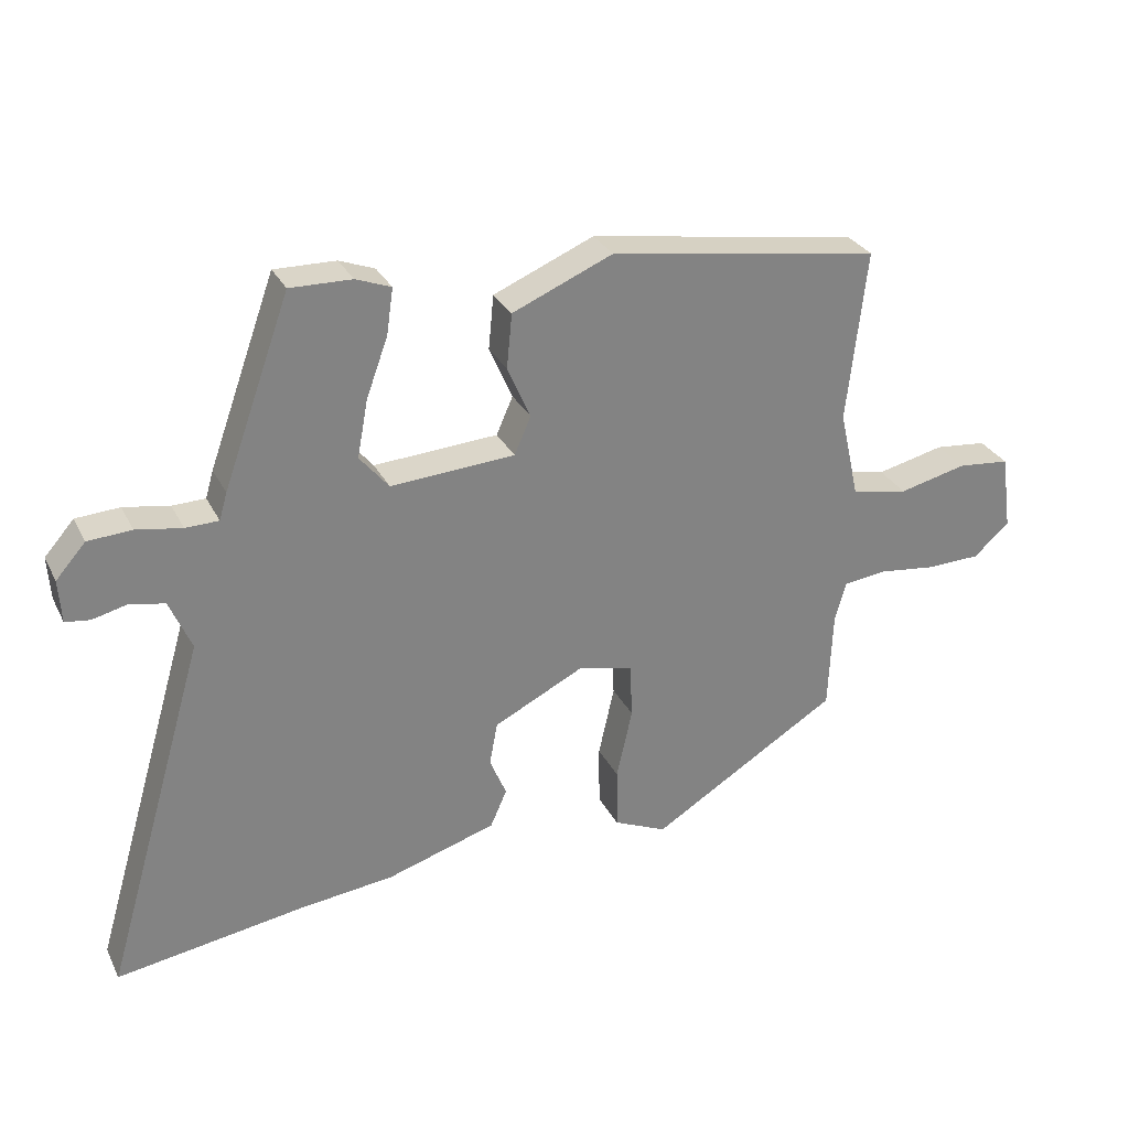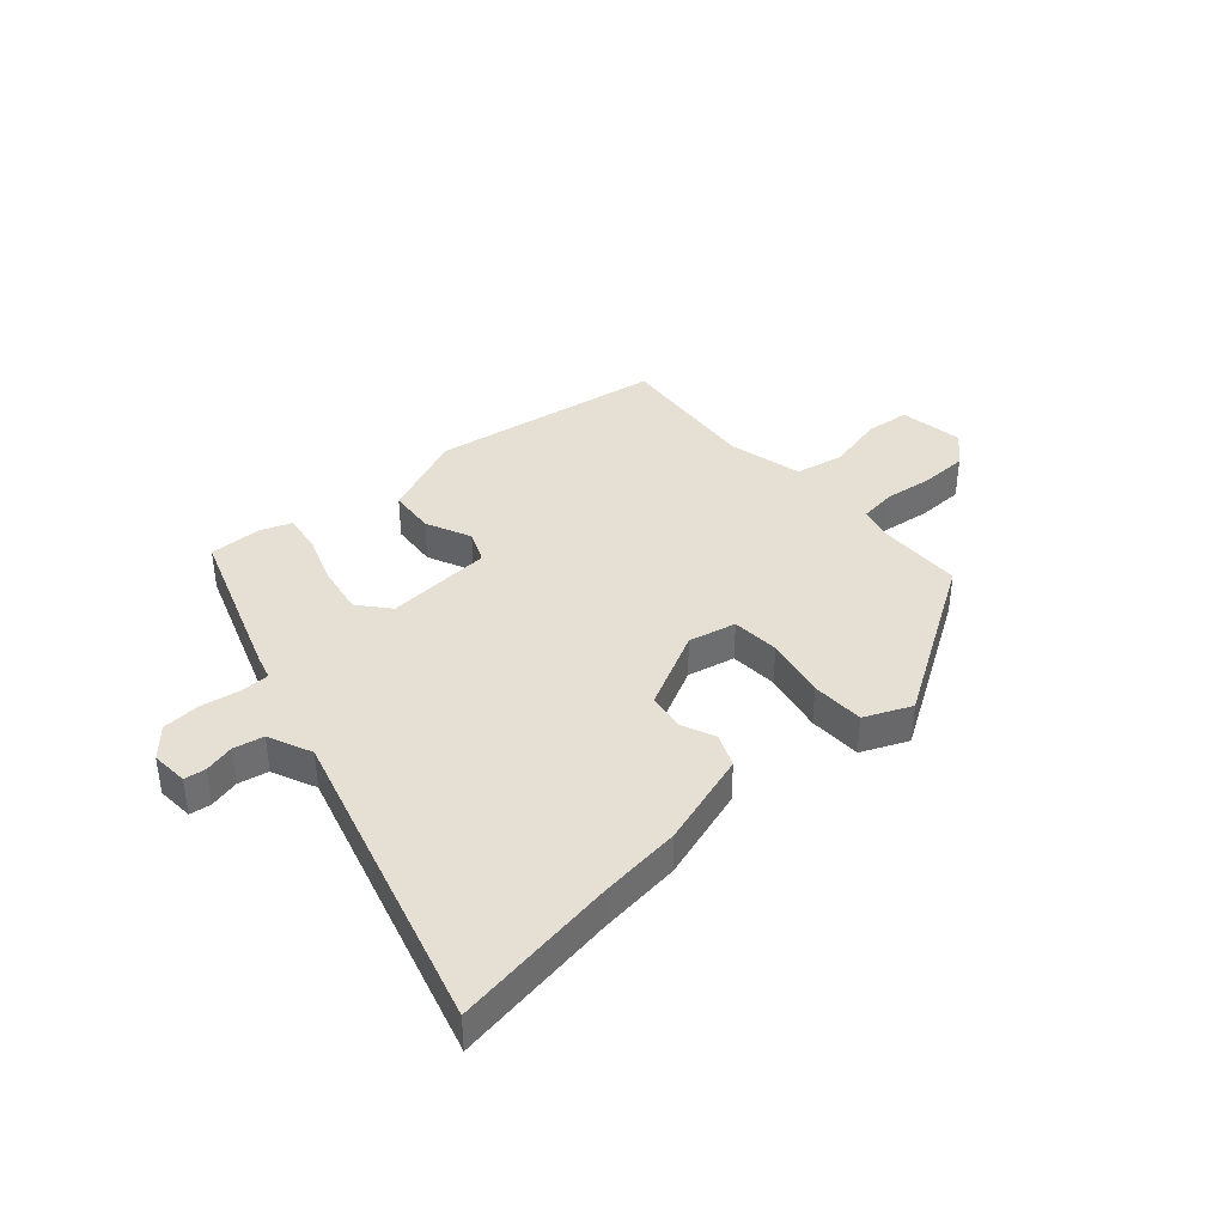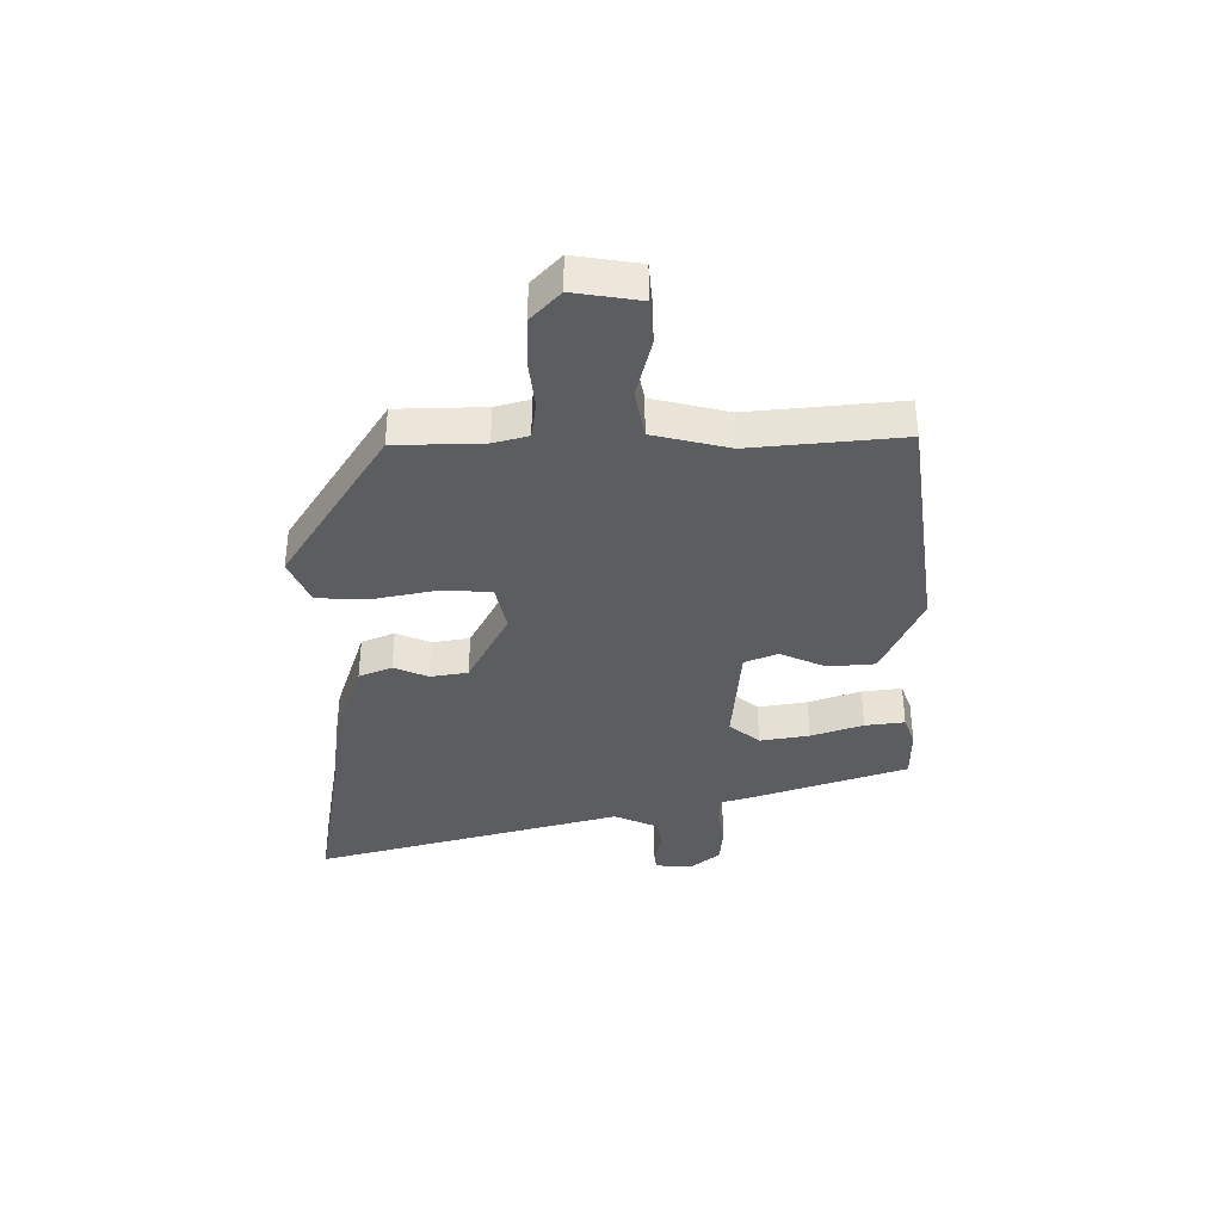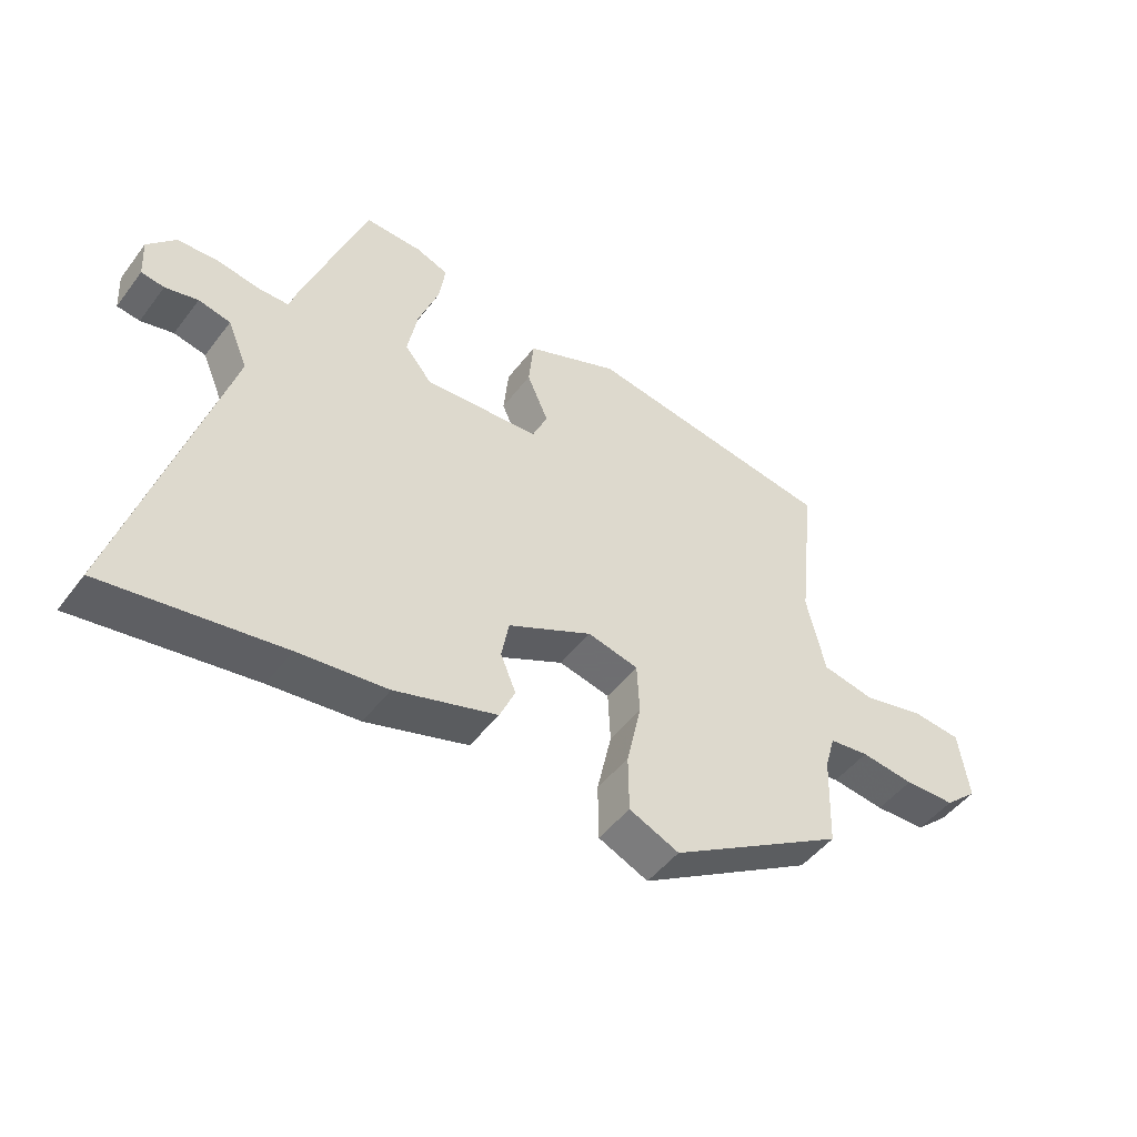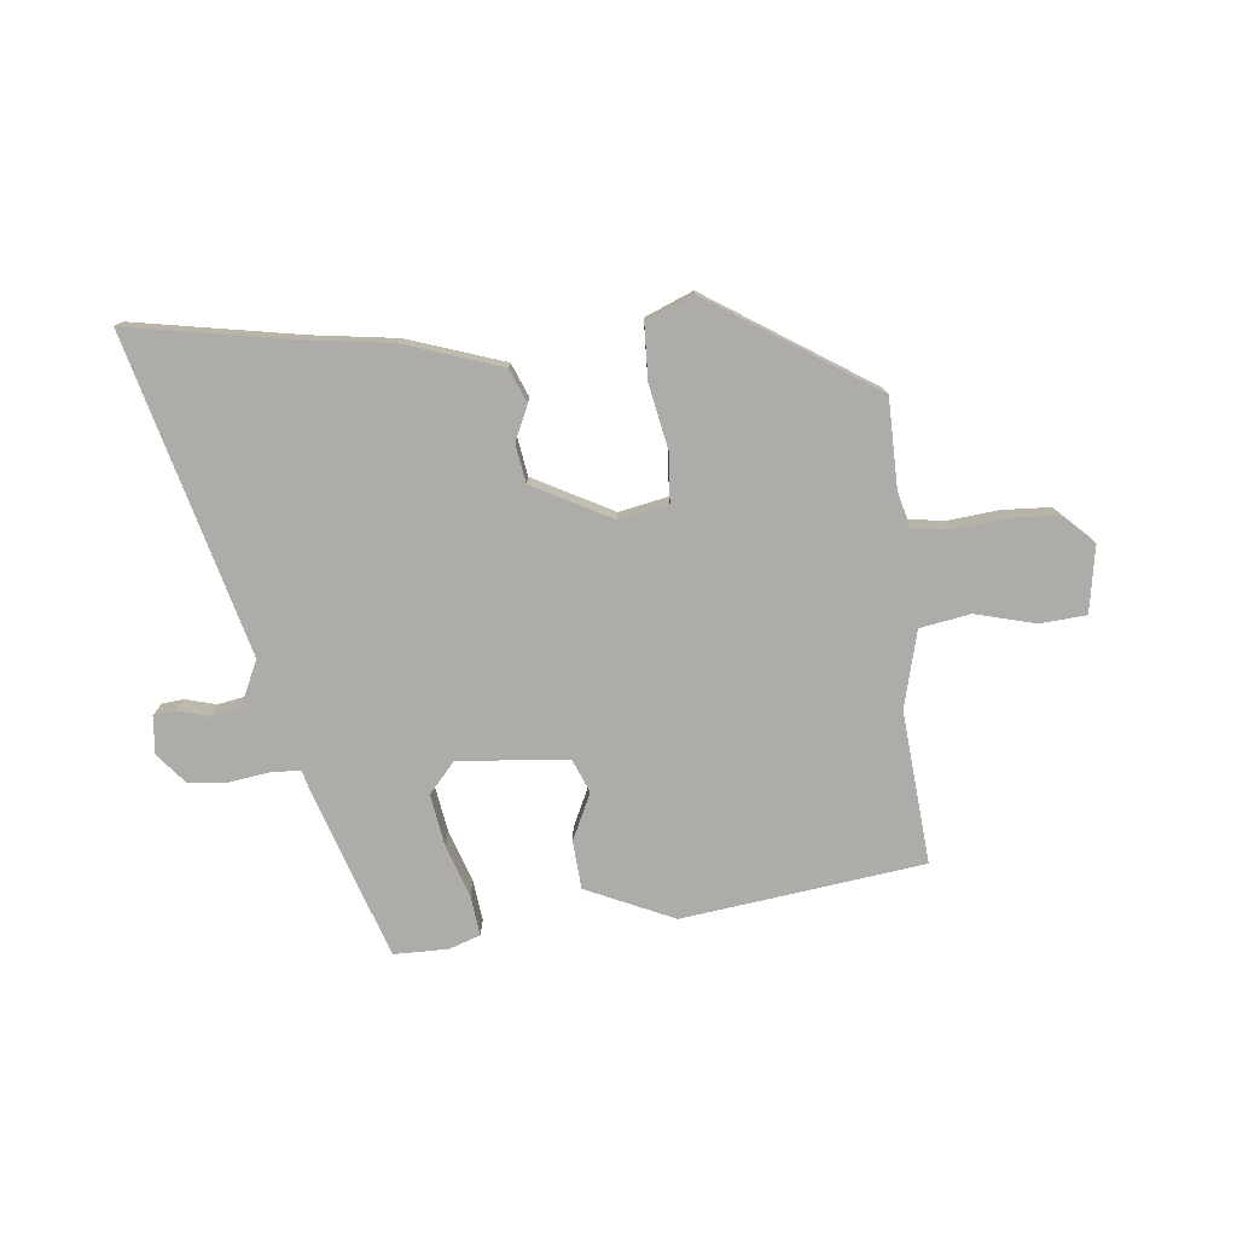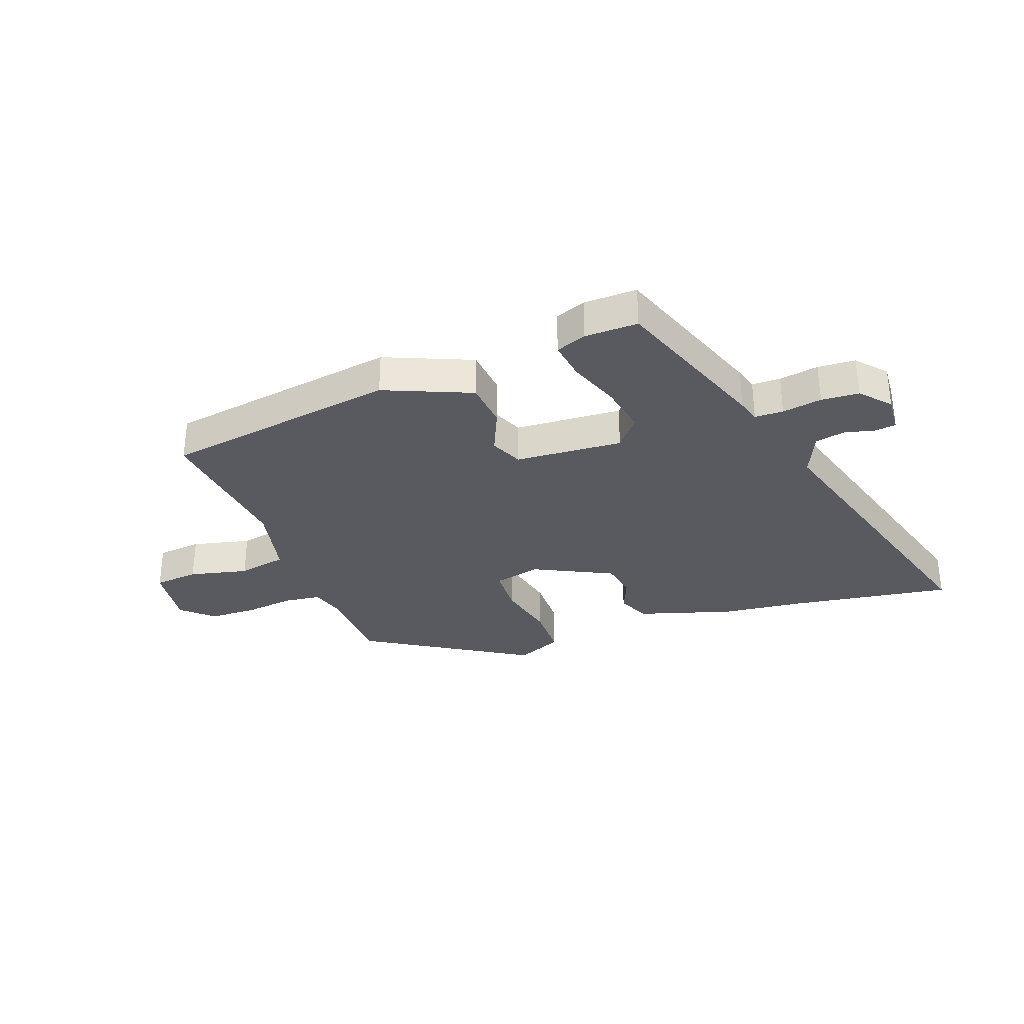
<metadata>
{"format":"obj","ext":"obj","renderer":"f3d","projection":"perspective","resolution":1024,"background":"white","views":[{"elev":29.5,"azim":157.2,"up":"+Z"},{"elev":38.2,"azim":138.0,"up":"+Y"},{"elev":-36.7,"azim":-90.6,"up":"+Y"},{"elev":-48.5,"azim":144.5,"up":"+Z"},{"elev":-76.8,"azim":-175.6,"up":"+Y"},{"elev":-31.9,"azim":20.1,"up":"+Y"}]}
</metadata>
<code>
v -0.505 0.07 0.431
v -0.094 0.07 0.495
v 0.058 0.07 0.431
v 0.066 0.07 0.349
v 0.031 0.07 0.269
v 0.056 0.07 0.212
v 0.244 0.07 0.2
v 0.288 0.07 0.253
v 0.272 0.07 0.339
v 0.239 0.07 0.429
v 0.229 0.07 0.498
v 0.282 0.07 0.518
v 0.375 0.07 0.52
v 0.477 0.07 0.238
v 0.489 0.07 0.197
v 0.539 0.07 0.196
v 0.608 0.07 0.208
v 0.674 0.07 0.204
v 0.719 0.07 0.153
v 0.715 0.07 0.088
v 0.678 0.07 0.083
v 0.625 0.07 0.096
v 0.573 0.07 0.085
v 0.54 0.07 0.008
v 0.698 0.07 -0.53
v 0.412 0.07 -0.487
v 0.268 0.07 -0.471
v 0.102 0.07 -0.42
v 0.077 0.07 -0.363
v 0.102 0.07 -0.303
v 0.09 0.07 -0.238
v -0.047 0.07 -0.17
v -0.13 0.07 -0.189
v -0.134 0.07 -0.273
v -0.11 0.07 -0.381
v -0.111 0.07 -0.474
v -0.192 0.07 -0.51
v -0.478 0.07 -0.335
v -0.484 0.07 -0.183
v -0.501 0.07 -0.124
v -0.566 0.07 -0.116
v -0.653 0.07 -0.127
v -0.736 0.07 -0.125
v -0.79 0.07 -0.076
v -0.774 0.07 0.038
v -0.695 0.07 0.046
v -0.592 0.07 0.022
v -0.506 0.07 0.039
v -0.476 0.07 0.171
v -0.505 0 0.431
v -0.094 0 0.495
v 0.058 0 0.431
v 0.066 0 0.349
v 0.031 0 0.269
v 0.056 0 0.212
v 0.244 0 0.2
v 0.288 0 0.253
v 0.272 0 0.339
v 0.239 0 0.429
v 0.229 0 0.498
v 0.282 0 0.518
v 0.375 0 0.52
v 0.477 0 0.238
v 0.489 0 0.197
v 0.539 0 0.196
v 0.608 0 0.208
v 0.674 0 0.204
v 0.719 0 0.153
v 0.715 0 0.088
v 0.678 0 0.083
v 0.625 0 0.096
v 0.573 0 0.085
v 0.54 0 0.008
v 0.698 0 -0.53
v 0.412 0 -0.487
v 0.268 0 -0.471
v 0.102 0 -0.42
v 0.077 0 -0.363
v 0.102 0 -0.303
v 0.09 0 -0.238
v -0.047 0 -0.17
v -0.13 0 -0.189
v -0.134 0 -0.273
v -0.11 0 -0.381
v -0.111 0 -0.474
v -0.192 0 -0.51
v -0.478 0 -0.335
v -0.484 0 -0.183
v -0.501 0 -0.124
v -0.566 0 -0.116
v -0.653 0 -0.127
v -0.736 0 -0.125
v -0.79 0 -0.076
v -0.774 0 0.038
v -0.695 0 0.046
v -0.592 0 0.022
v -0.506 0 0.039
v -0.476 0 0.171
f 44 45 46 47
f 44 47 48
f 41 42 43 44
f 40 41 44 48
f 39 40 48 49
f 37 38 39 49
f 34 35 36 37
f 33 34 37 49
f 27 28 29 30
f 26 27 30 31
f 24 25 26 31
f 23 24 31 32
f 19 20 21 22
f 19 22 23
f 16 17 18 19
f 15 16 19 23
f 12 13 14 15
f 10 11 12 15
f 9 10 15 23
f 8 9 23
f 7 8 23 32
f 2 3 4 5
f 2 5 6
f 1 2 6
f 49 1 6
f 32 33 49
f 6 7 32 49
f 96 95 94 93
f 97 96 93
f 93 92 91 90
f 97 93 90 89
f 98 97 89 88
f 98 88 87 86
f 86 85 84 83
f 98 86 83 82
f 79 78 77 76
f 80 79 76 75
f 80 75 74 73
f 81 80 73 72
f 71 70 69 68
f 72 71 68
f 68 67 66 65
f 72 68 65 64
f 64 63 62 61
f 64 61 60 59
f 72 64 59 58
f 72 58 57
f 81 72 57 56
f 54 53 52 51
f 55 54 51
f 55 51 50
f 55 50 98
f 98 82 81
f 98 81 56 55
f 1 50 51 2
f 2 51 52 3
f 3 52 53 4
f 4 53 54 5
f 5 54 55 6
f 6 55 56 7
f 7 56 57 8
f 8 57 58 9
f 9 58 59 10
f 10 59 60 11
f 11 60 61 12
f 12 61 62 13
f 13 62 63 14
f 14 63 64 15
f 15 64 65 16
f 16 65 66 17
f 17 66 67 18
f 18 67 68 19
f 19 68 69 20
f 20 69 70 21
f 21 70 71 22
f 22 71 72 23
f 23 72 73 24
f 24 73 74 25
f 25 74 75 26
f 26 75 76 27
f 27 76 77 28
f 28 77 78 29
f 29 78 79 30
f 30 79 80 31
f 31 80 81 32
f 32 81 82 33
f 33 82 83 34
f 34 83 84 35
f 35 84 85 36
f 36 85 86 37
f 37 86 87 38
f 38 87 88 39
f 39 88 89 40
f 40 89 90 41
f 41 90 91 42
f 42 91 92 43
f 43 92 93 44
f 44 93 94 45
f 45 94 95 46
f 46 95 96 47
f 47 96 97 48
f 48 97 98 49
f 49 98 50 1

</code>
